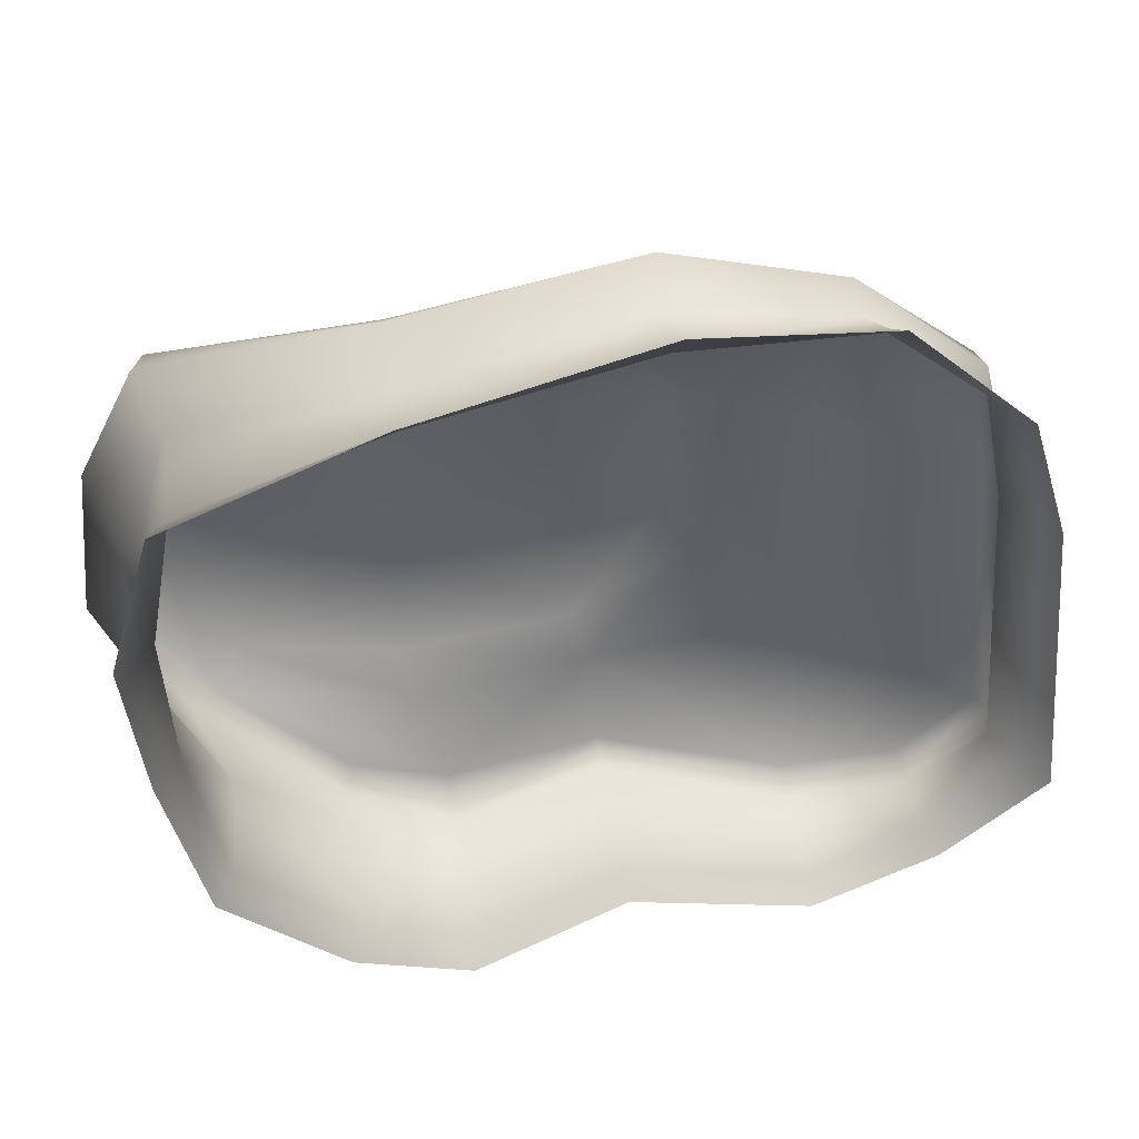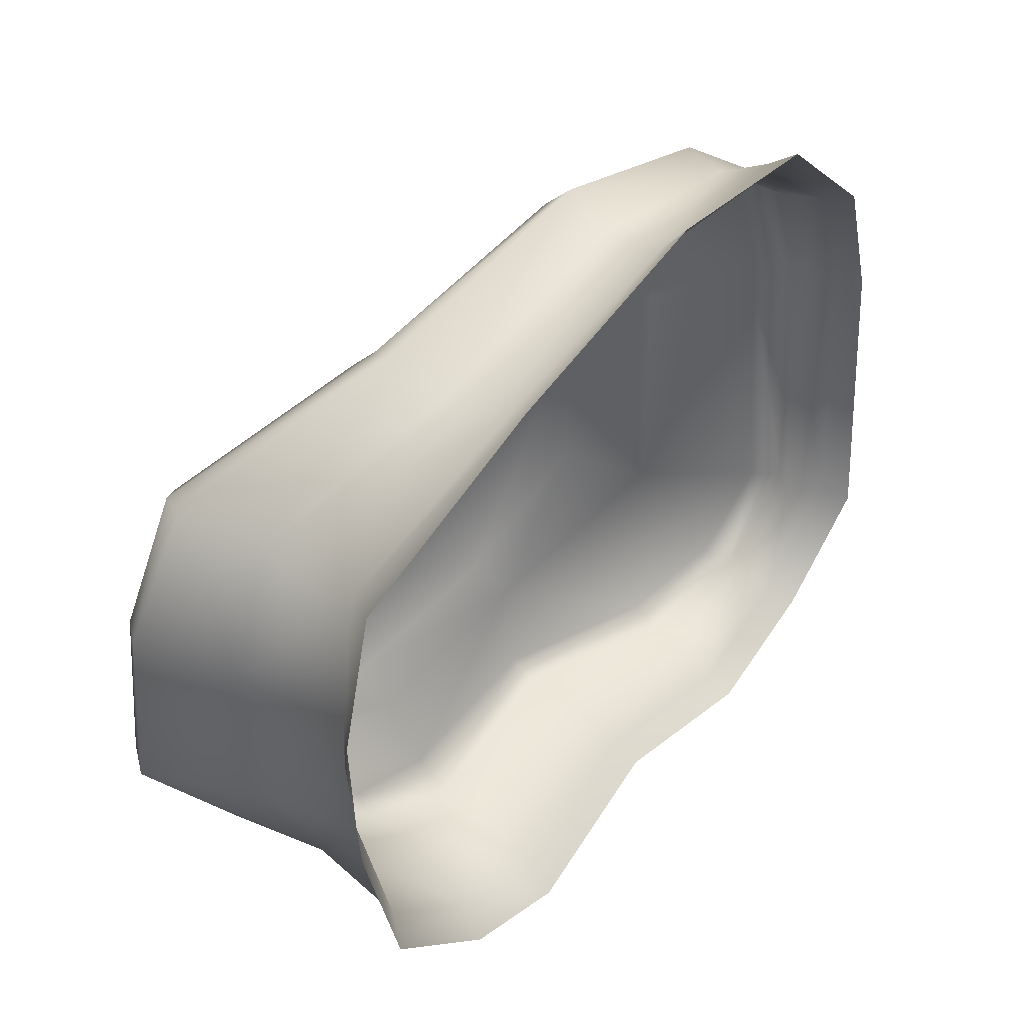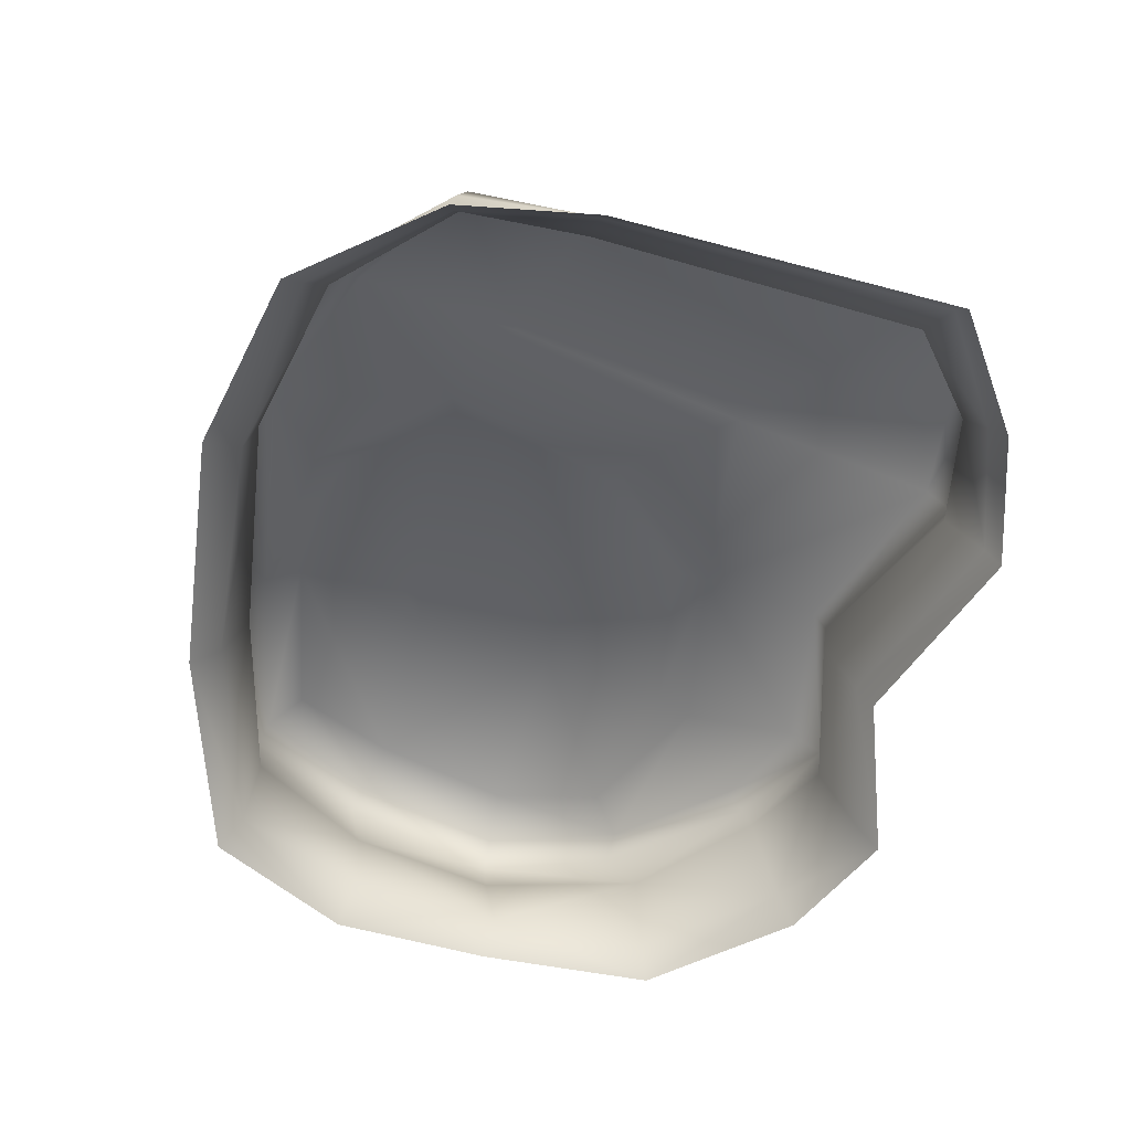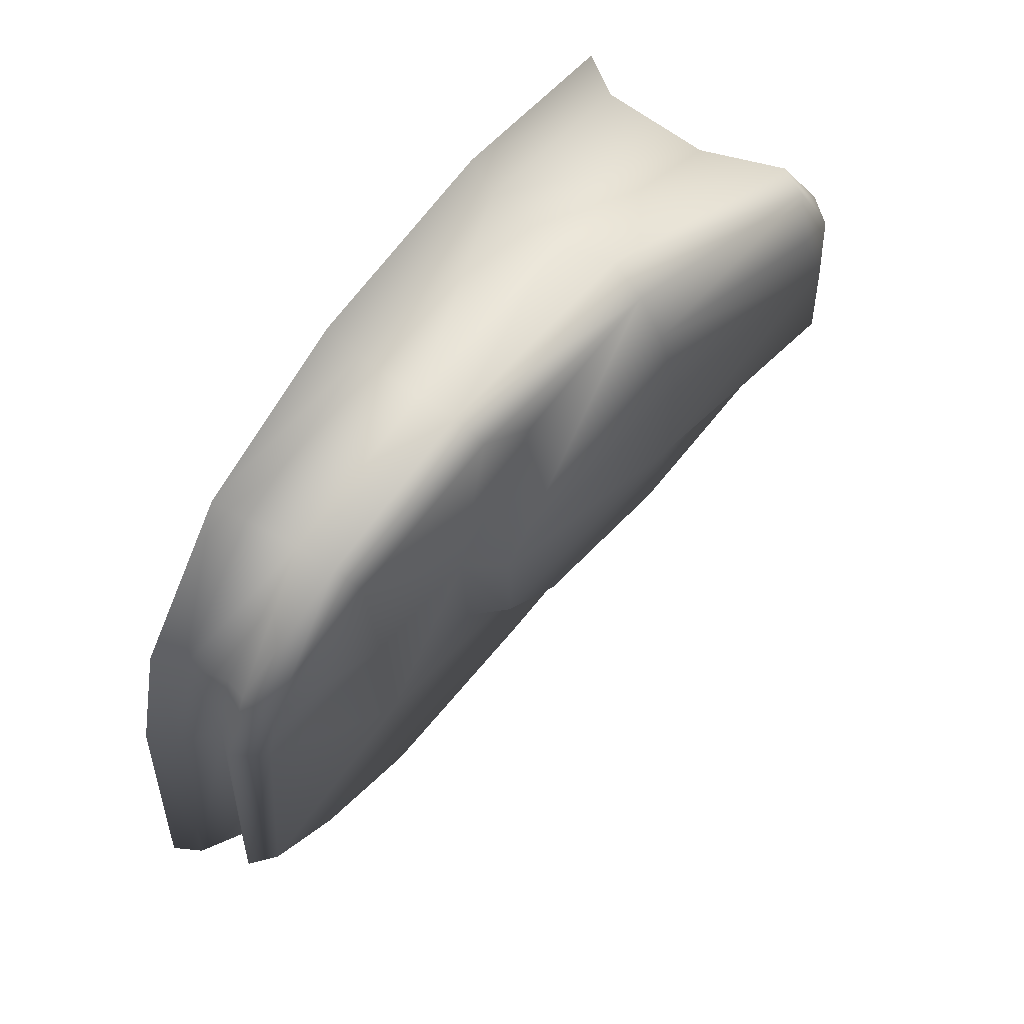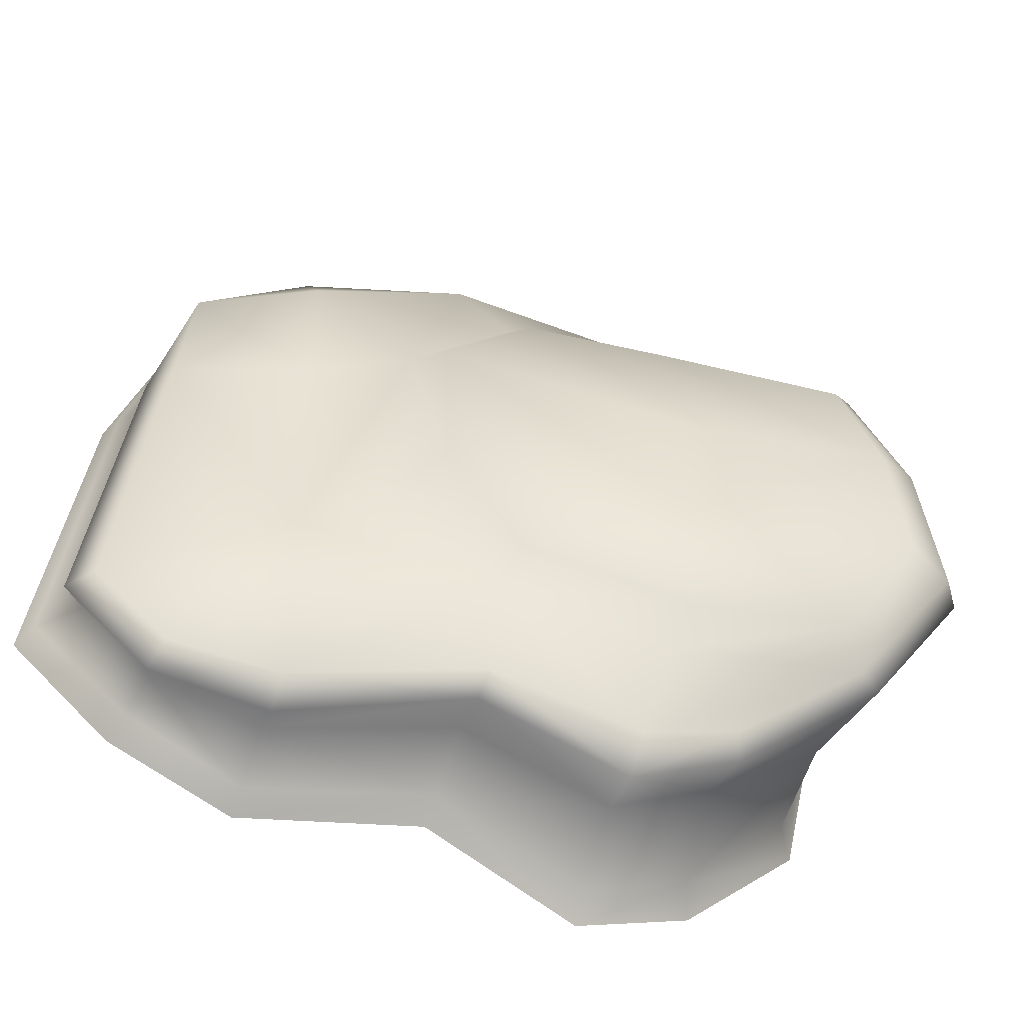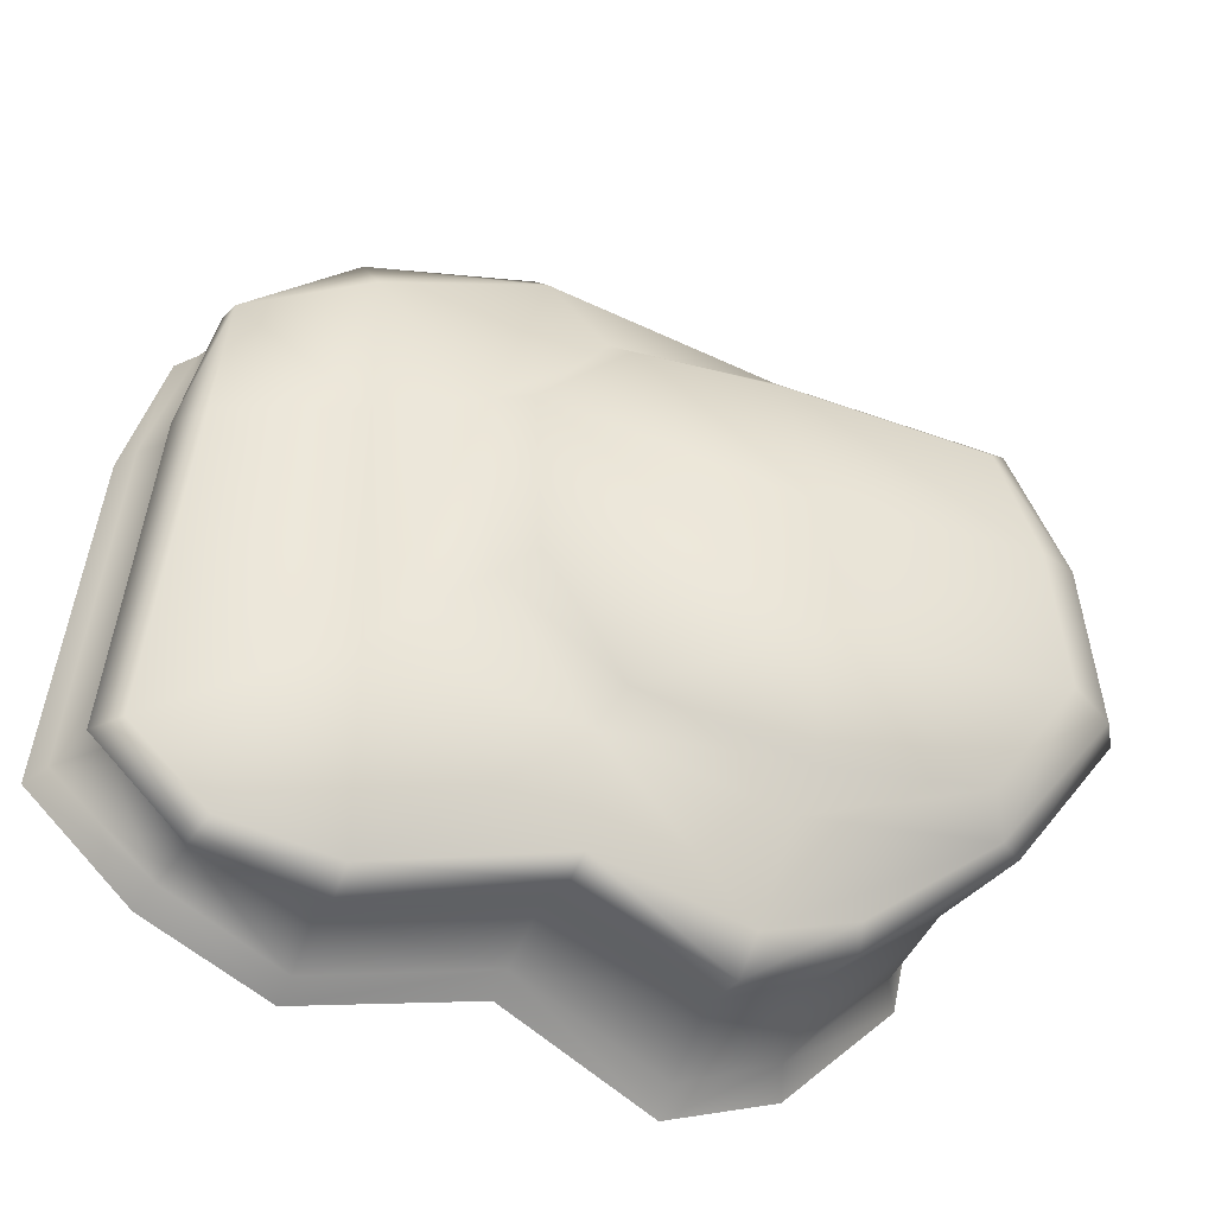
<metadata>
{"format":"obj","ext":"obj","renderer":"f3d","projection":"perspective","resolution":1024,"background":"white","views":[{"elev":45.8,"azim":-10.5,"up":"+Z"},{"elev":44.4,"azim":-51.5,"up":"+Z"},{"elev":-64.3,"azim":69.0,"up":"+Y"},{"elev":69.6,"azim":122.0,"up":"+Z"},{"elev":-51.0,"azim":158.7,"up":"+Z"},{"elev":-37.7,"azim":153.4,"up":"+Z"}]}
</metadata>
<code>
g febg_tropical_001_cliff_01
v 7.166 -1.287e-05 -3.747
v 5.423 0.4381 -4.967
v 5.551 -1.287e-05 -5.165
v 3.571 -1.287e-05 -6.003
v 6.962 0.4381 -3.691
v 6.584 -1.287e-05 1.723
v 6.398 0.4381 1.722
v 5.942 0.913 1.711
v 5.93 -1.287e-05 3.864
v 5.737 0.4381 3.749
v 4.003 -1.287e-05 5.772
v 6.39 0.89 -3.507
v 3.568 0.4381 -5.798
v 0.6275 0.4381 -4.933
v 0.628 -1.287e-05 -5.18
v -1.795 -1.287e-05 -6.36
v 5.253 1.028 -4.728
v 5.351 1.32 -4.88
v 3.552 1.12 -5.222
v 6.742 1.256 -3.578
v 3.909 0.4381 5.448
v 3.763 1.152 5.069
v 1.072 0.4381 5.497
v 1.143 -1.287e-05 6.08
v -2.514 -1.287e-05 5.172
v 5.58 1.039 3.626
v 5.69 1.381 3.732
v 6.176 1.196 1.713
v -2.385 0.4381 4.754
v 1.097 1.422 5.356
v -5.418 0.6841 3.473
v -5.714 0.143 3.726
v -6.41 0.06789 1.413
v 5.843 1.725 1.712
v 5.661 1.883 3.562
v 3.815 1.798 5.203
v 1.226 2.123 5.752
v -2.33 1.592 4.449
v -5.351 2.343 3.389
v -6.139 2.299 1.331
v -5.834 0.5955 1.307
v -5.733 0.6024 -1.099
v -6.169 0.09861 -1.083
v -5.581 -1.287e-05 -3.789
v -5.71 3.633 3.494
v -2.368 2.526 4.78
v 1.211 2.565 5.298
v -2.26 3.064 4.373
v -5.509 4.07 3.402
v -6.616 3.936 1.437
v 3.697 2.147 4.639
v 2.118 2.703 2.593
v 3.708 2.279 2.103
v 3.587 2.204 -1.761
v 0.3206 2.763 4.292
v 6.39 1.623 -3.487
v 3.55 2.157 -5.089
v 0.5164 2.728 -2.523
v 5.223 1.802 -4.676
v 1.931 2.638 -0.3635
v 3.561 1.69 -5.427
v 0.6265 2.263 -4.61
v 0.6264 2.715 -4.42
v 0.6277 1.49 -4.486
v -1.699 1.663 -5.435
v -1.678 2.437 -5.549
v -1.738 2.887 -5.038
v -1.761 0.4381 -6.032
v -3.449 0.4381 -5.33
v -3.661 -1.287e-05 -5.661
v -3.215 1.996 -4.874
v -5.085 2.048 -3.456
v -5.238 0.4388 -3.58
v -3.371 2.661 -4.819
v -3.256 2.957 -4.526
v -5.158 3.57 -3.12
v -6.251 2.352 -1.083
v -6.905 3.907 -1.238
v -5.586 3.304 -3.129
v -6.576 4.342 -1.205
v -2.19 3.164 -3.335
v -6.319 4.313 1.37
v -4.803 4.033 -2.636
v -2.265 3.677 -2.828
v -2.341 3.829 -0.7392
v -5.802 4.691 -1.072
v 0.2913 3.263 -2.091
v -5.574 4.643 1.221
v 1.527 3.184 -0.2046
v 1.693 3.256 2.382
v -2.421 3.788 1.626
v 0.2073 3.296 3.785
v -2.103 3.543 3.855
v -5.03 4.441 2.981
g febg_tropical_001_cliff_01_0
f 3 2 1
f 3 4 2
f 2 5 1
f 1 5 6
f 5 7 6
f 8 7 5
f 6 7 9
f 9 7 10
f 10 7 8
f 9 10 11
f 12 5 2
f 12 8 5
f 4 13 2
f 14 13 4
f 15 14 4
f 15 16 14
f 2 13 17
f 17 12 2
f 17 18 12
f 17 13 19
f 19 13 14
f 17 19 18
f 12 20 8
f 18 20 12
f 10 21 11
f 22 21 10
f 11 21 23
f 23 21 22
f 24 11 23
f 24 23 25
f 26 10 8
f 26 22 10
f 26 8 27
f 26 27 22
f 20 28 8
f 8 28 27
f 23 29 25
f 30 23 22
f 30 29 23
f 25 29 31
f 32 25 31
f 32 31 33
f 34 28 20
f 27 28 35
f 35 28 34
f 27 36 22
f 35 36 27
f 30 22 37
f 22 36 37
f 38 29 30
f 30 37 38
f 31 29 39
f 39 29 38
f 39 40 31
f 31 41 33
f 40 41 31
f 33 41 42
f 42 41 40
f 43 33 42
f 43 42 44
f 39 38 45
f 39 45 40
f 37 46 38
f 38 46 45
f 37 36 47
f 48 46 37
f 47 48 37
f 45 46 49
f 49 46 48
f 45 50 40
f 49 50 45
f 47 36 51
f 47 51 52
f 51 36 35
f 35 53 51
f 51 53 52
f 34 53 35
f 54 53 34
f 52 53 54
f 48 47 55
f 52 55 47
f 56 54 34
f 57 54 56
f 58 54 57
f 56 34 20
f 56 20 18
f 59 57 56
f 59 56 18
f 59 18 57
f 60 52 54
f 60 54 58
f 18 61 57
f 19 61 18
f 57 61 62
f 62 61 19
f 63 58 57
f 63 57 62
f 64 62 19
f 64 19 14
f 64 65 62
f 64 14 65
f 62 66 63
f 65 66 62
f 63 67 58
f 63 66 67
f 14 68 65
f 65 68 69
f 16 68 14
f 69 68 16
f 70 69 16
f 70 44 69
f 71 66 65
f 71 65 69
f 71 69 72
f 44 73 69
f 69 73 72
f 42 73 44
f 72 73 42
f 74 66 71
f 71 72 74
f 67 66 75
f 75 66 74
f 75 76 67
f 75 74 76
f 77 72 42
f 77 42 40
f 77 40 78
f 77 78 72
f 40 50 78
f 72 79 74
f 78 79 72
f 74 79 76
f 80 79 78
f 78 50 80
f 76 79 80
f 76 81 67
f 67 81 58
f 80 50 82
f 82 50 49
f 76 83 81
f 81 84 58
f 83 84 81
f 85 84 83
f 86 83 76
f 80 86 76
f 86 85 83
f 84 87 58
f 87 84 85
f 58 87 60
f 88 86 80
f 82 88 80
f 86 88 85
f 87 89 60
f 89 87 85
f 60 89 52
f 89 90 52
f 89 85 90
f 52 90 55
f 85 91 90
f 88 91 85
f 90 92 55
f 92 90 91
f 55 92 48
f 93 92 91
f 92 93 48
f 93 91 88
f 48 93 49
f 94 88 82
f 49 94 82
f 94 93 88
f 93 94 49

</code>
